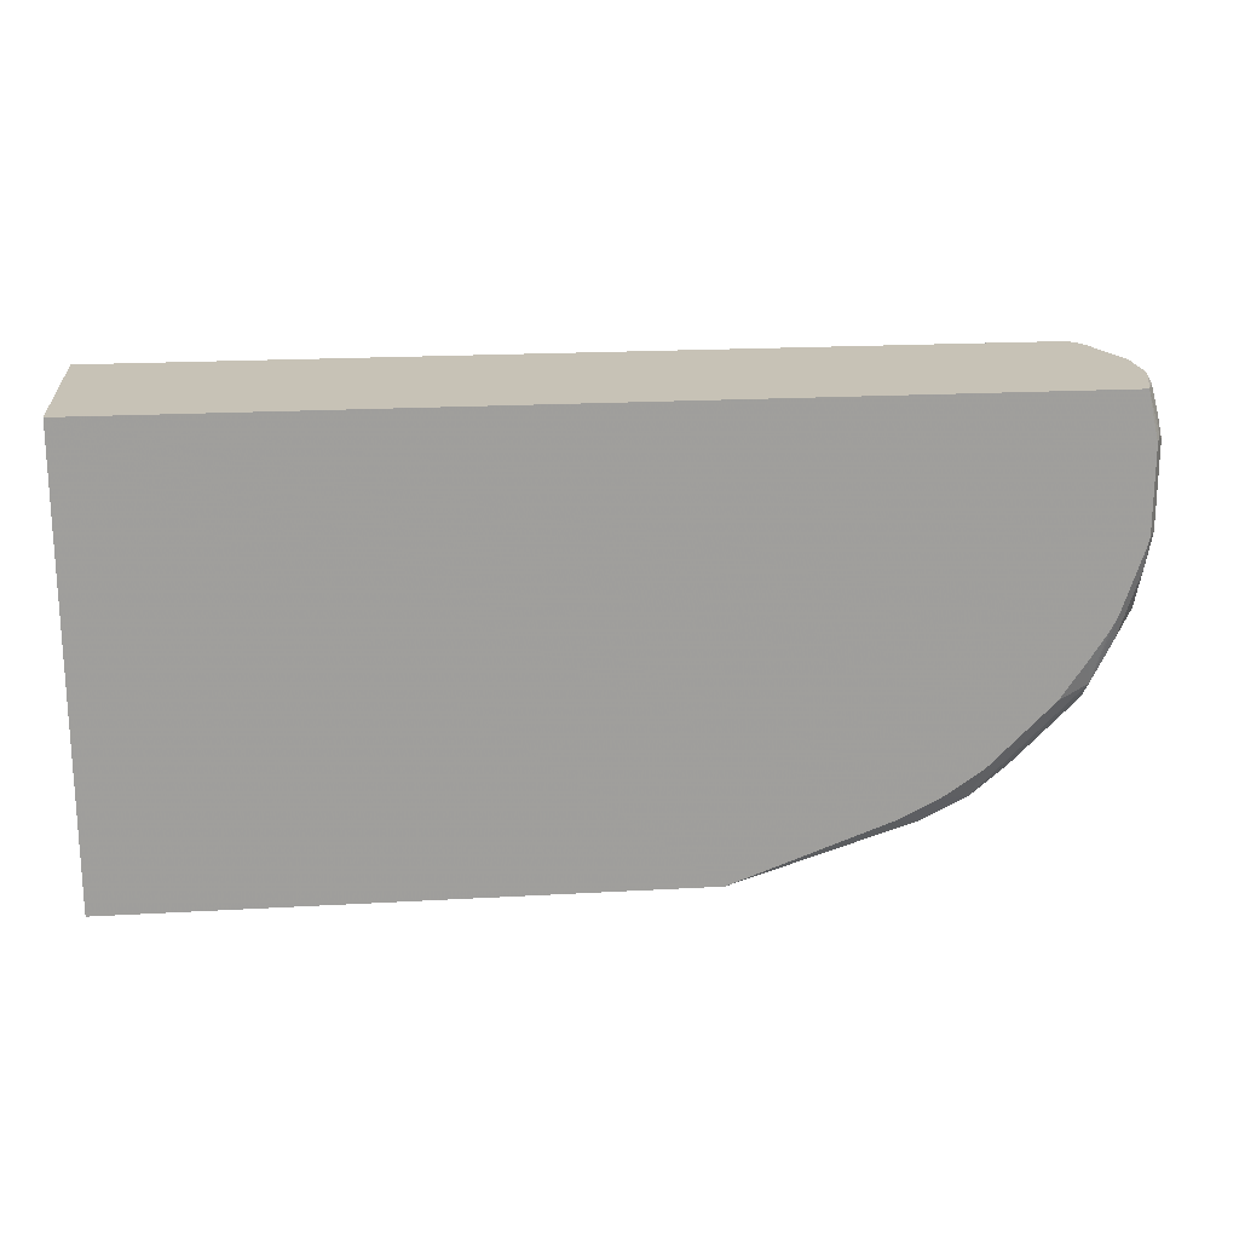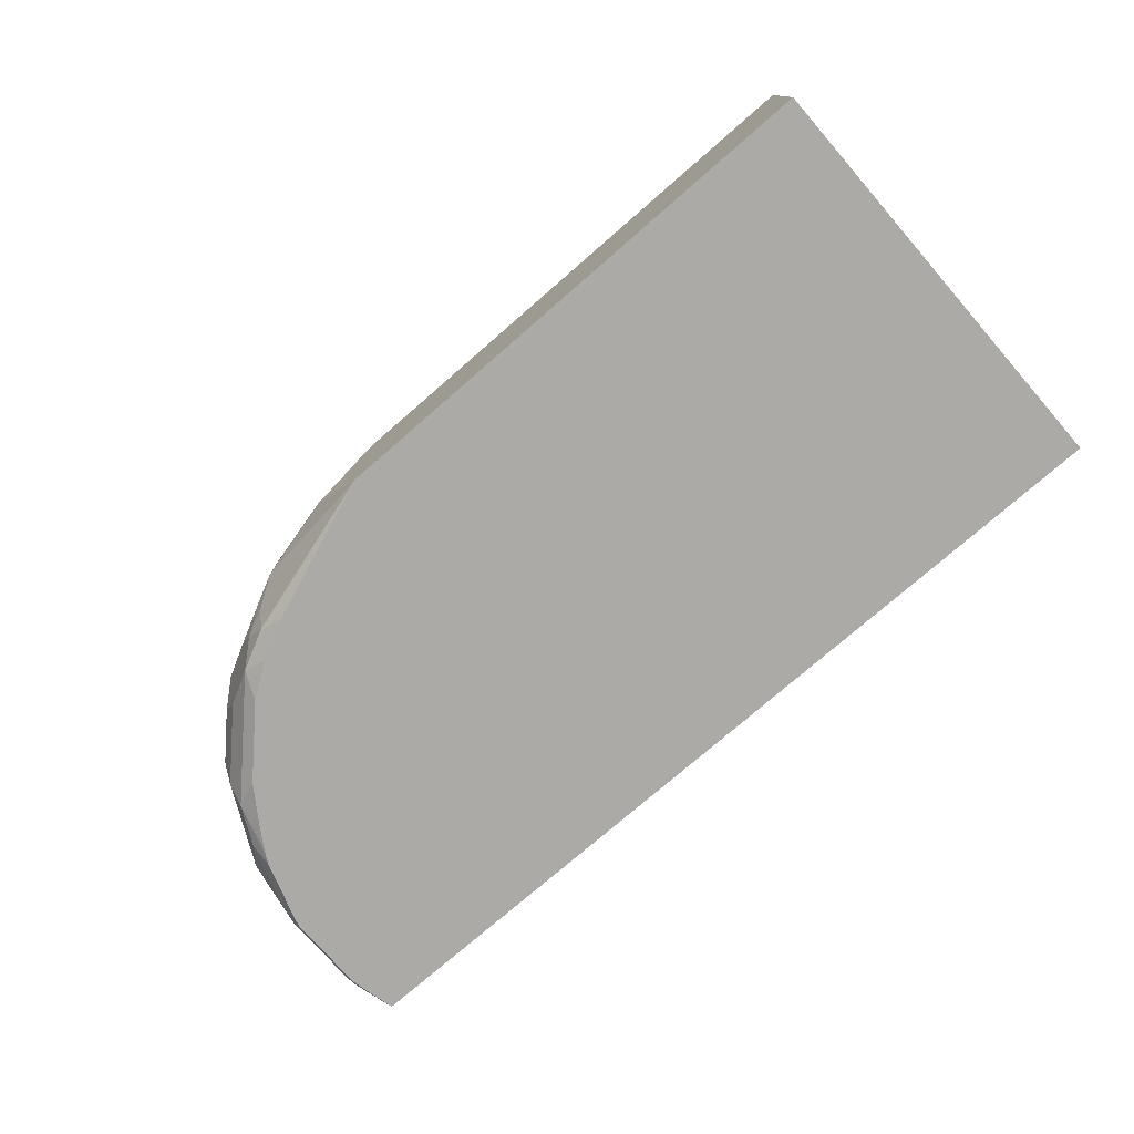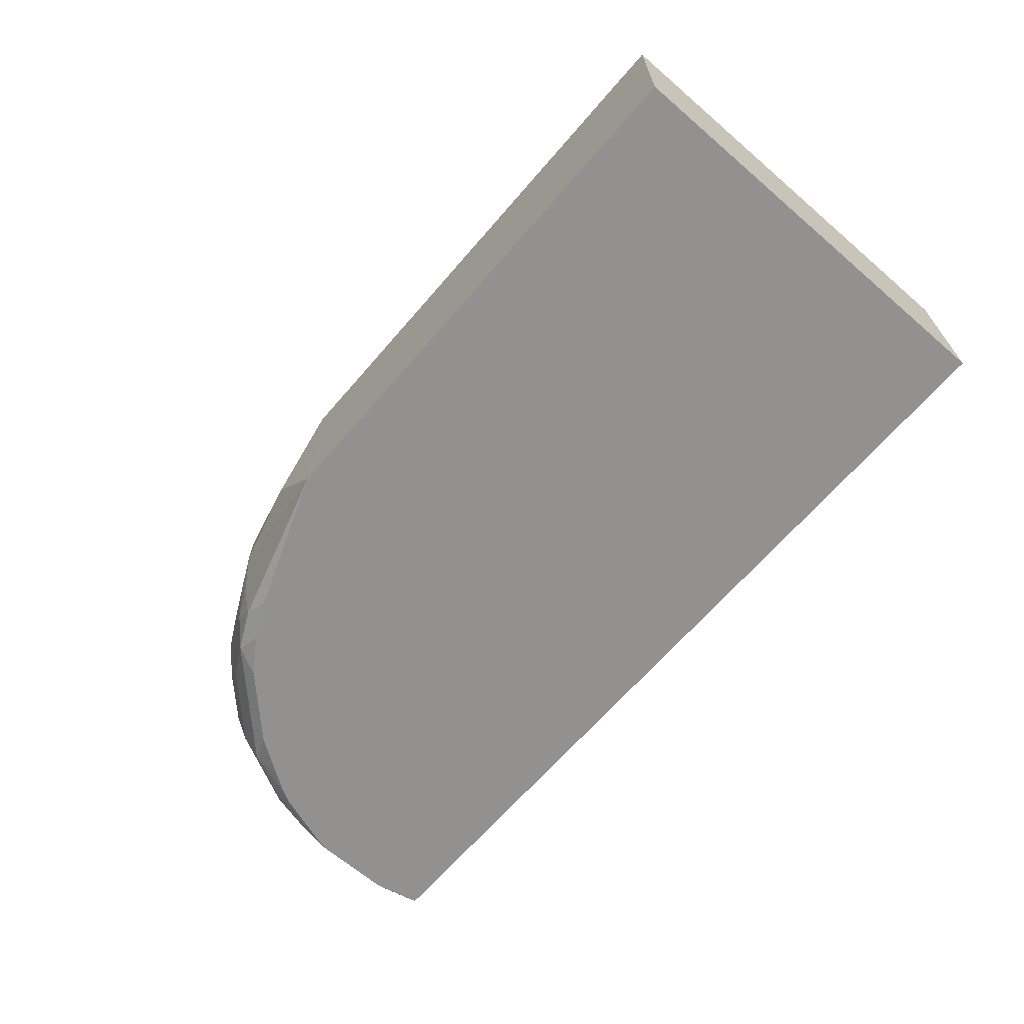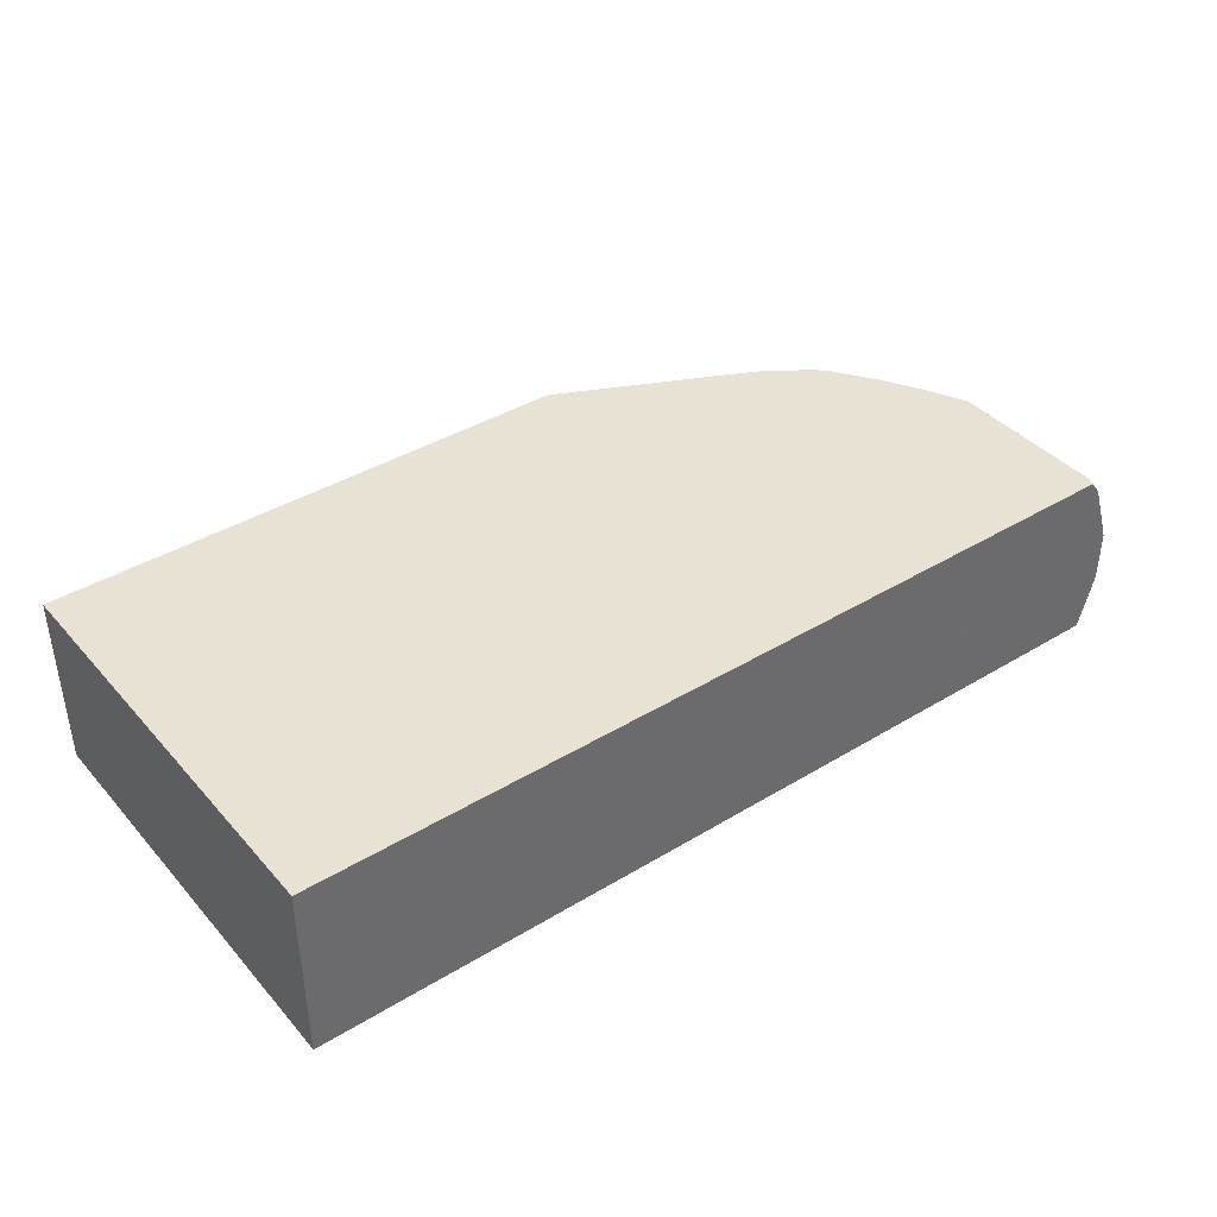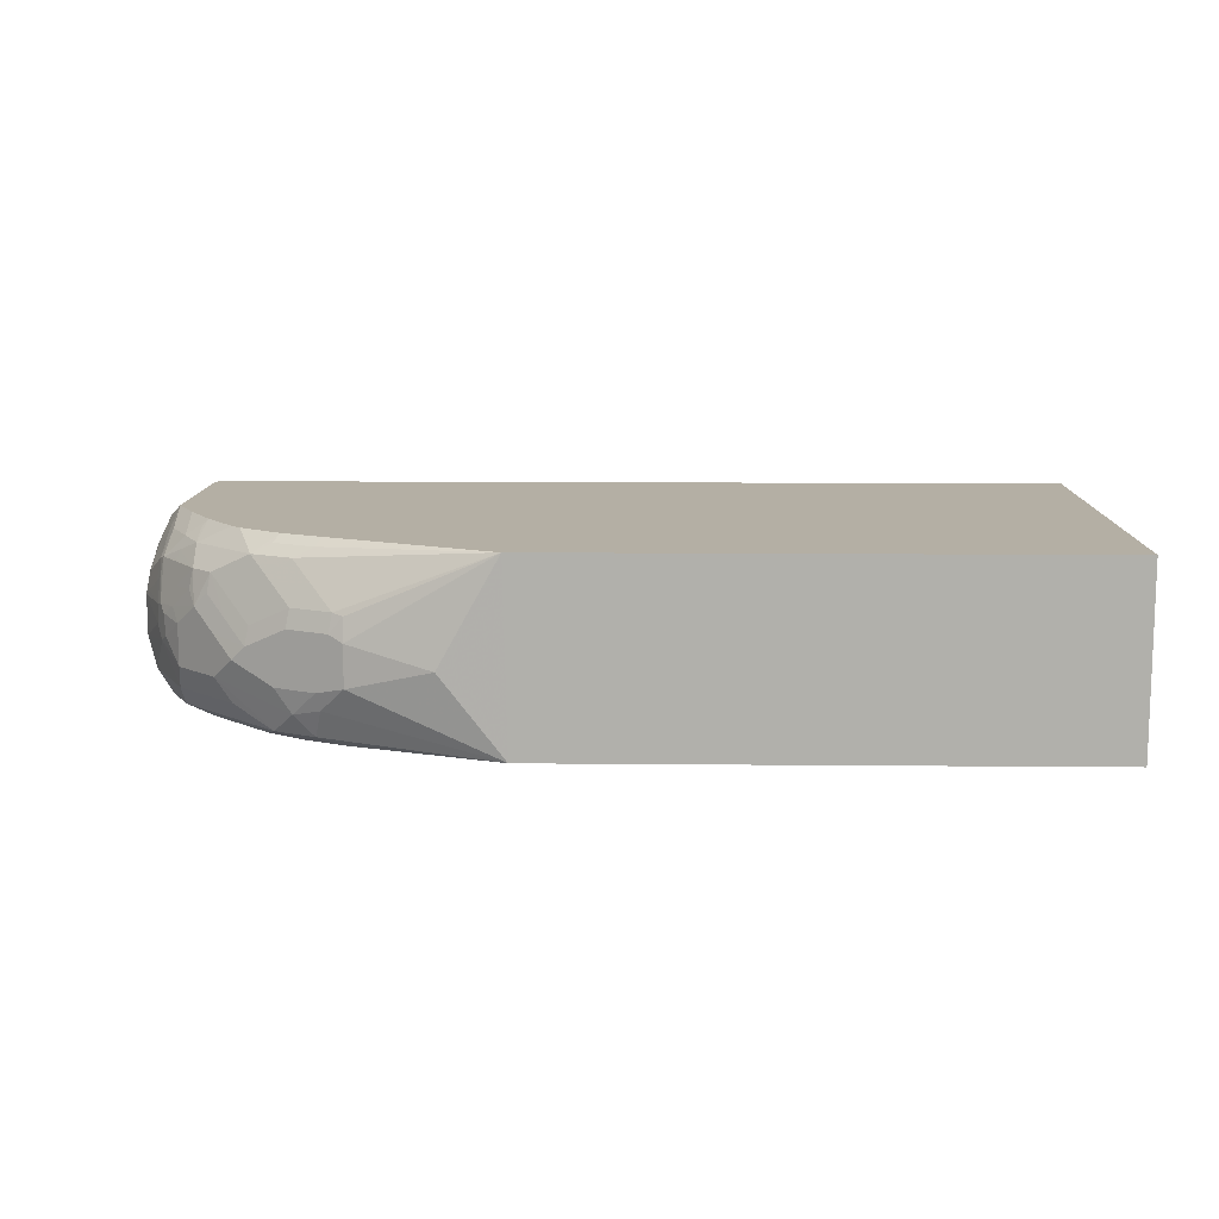
<metadata>
{"format":"obj","ext":"obj","renderer":"f3d","projection":"perspective","resolution":1024,"background":"white","views":[{"elev":19.3,"azim":-6.1,"up":"+Z"},{"elev":-75.9,"azim":-139.0,"up":"+Y"},{"elev":-66.1,"azim":-130.8,"up":"+Y"},{"elev":39.8,"azim":-36.9,"up":"+Y"},{"elev":11.3,"azim":-178.7,"up":"+Y"}]}
</metadata>
<code>
v -0.2257 -0.1194 -0.2195
v -0.2257 -0.1194 -0.5913
v -0.2257 -0.2769 -0.2195
v 0.5257 -0.1194 -0.2195
v -0.2257 -0.2769 -0.5913
v 0.2456 -0.1194 -0.5913
v 0.5388 -0.2769 -0.2195
v 0.534 -0.1296 -0.2195
v 0.5289 -0.1194 -0.226
v 0.2422 -0.2769 -0.5913
v 0.3857 -0.1194 -0.5248
v 0.391 -0.126 -0.5301
v 0.4084 -0.1347 -0.5301
v 0.391 -0.1521 -0.5475
v 0.3737 -0.1695 -0.5649
v 0.365 -0.1716 -0.5692
v 0.365 -0.1912 -0.5735
v 0.2954 -0.2086 -0.5909
v 0.5481 -0.2769 -0.2595
v 0.5504 -0.2723 -0.2549
v 0.5474 -0.2694 -0.239
v 0.5518 -0.2607 -0.2412
v 0.5518 -0.2433 -0.2238
v 0.5501 -0.2399 -0.2195
v 0.5355 -0.1326 -0.2195
v 0.5453 -0.1391 -0.2434
v 0.5446 -0.1333 -0.2607
v 0.5289 -0.1194 -0.365
v 0.365 -0.2259 -0.5735
v 0.3852 -0.2462 -0.5591
v 0.391 -0.2694 -0.5475
v 0.3699 -0.2769 -0.5437
v 0.4205 -0.1194 -0.5074
v 0.4258 -0.126 -0.5127
v 0.4432 -0.1347 -0.5127
v 0.4258 -0.1521 -0.5301
v 0.4084 -0.1695 -0.5475
v 0.4113 -0.1854 -0.5504
v 0.3766 -0.1854 -0.5678
v 0.5481 -0.2769 -0.329
v 0.5504 -0.2723 -0.3244
v 0.5561 -0.2607 -0.2607
v 0.5561 -0.2259 -0.226
v 0.5512 -0.2355 -0.2195
v 0.553 -0.1848 -0.2195
v 0.5518 -0.1651 -0.2347
v 0.5518 -0.1477 -0.252
v 0.5504 -0.1448 -0.2607
v 0.5446 -0.1333 -0.3303
v 0.5344 -0.1369 -0.3824
v 0.5282 -0.1194 -0.368
v 0.3882 -0.2317 -0.562
v 0.4084 -0.252 -0.5475
v 0.4258 -0.2694 -0.5301
v 0.4046 -0.2769 -0.5263
v 0.4564 -0.1194 -0.4821
v 0.4646 -0.1194 -0.4738
v 0.4779 -0.1347 -0.4779
v 0.4779 -0.1521 -0.4953
v 0.4432 -0.1868 -0.5301
v 0.3882 -0.197 -0.562
v 0.446 -0.2028 -0.533
v 0.546 -0.2769 -0.3374
v 0.5474 -0.2694 -0.3563
v 0.5561 -0.2607 -0.3303
v 0.5649 -0.2346 -0.3172
v 0.5677 -0.2259 -0.3187
v 0.5692 -0.2172 -0.3216
v 0.5561 -0.1912 -0.226
v 0.553 -0.2259 -0.2195
v 0.5561 -0.1564 -0.2607
v 0.5504 -0.1448 -0.3303
v 0.5518 -0.1543 -0.3476
v 0.5272 -0.1333 -0.3998
v 0.5518 -0.1716 -0.3824
v 0.5344 -0.1543 -0.4171
v 0.5108 -0.1194 -0.4028
v 0.4576 -0.2144 -0.5272
v 0.4229 -0.2317 -0.5446
v 0.4548 -0.2288 -0.5243
v 0.4751 -0.2317 -0.5098
v 0.4605 -0.252 -0.5127
v 0.4779 -0.252 -0.4953
v 0.5127 -0.252 -0.4606
v 0.5127 -0.2694 -0.4432
v 0.4705 -0.2769 -0.4705
v 0.4357 -0.2769 -0.5052
v 0.49 -0.1194 -0.4379
v 0.4953 -0.1347 -0.4606
v 0.4635 -0.1854 -0.5156
v 0.4953 -0.1521 -0.4779
v 0.4924 -0.1796 -0.4924
v 0.4808 -0.168 -0.4982
v 0.4751 -0.197 -0.5098
v 0.5286 -0.2769 -0.3896
v 0.5474 -0.252 -0.3911
v 0.5561 -0.2433 -0.365
v 0.5301 -0.2694 -0.4084
v 0.5417 -0.2636 -0.3853
v 0.5649 -0.2346 -0.3216
v 0.5561 -0.2259 -0.3824
v 0.5561 -0.1912 -0.3824
v 0.5561 -0.1738 -0.365
v 0.5561 -0.1564 -0.3303
v 0.5301 -0.1521 -0.4258
v 0.5098 -0.1333 -0.4345
v 0.5504 -0.1854 -0.394
v 0.5388 -0.1738 -0.4171
v 0.533 -0.168 -0.4287
v 0.5098 -0.2317 -0.4751
v 0.5301 -0.2172 -0.4432
v 0.5226 -0.2769 -0.401
v 0.509 -0.2769 -0.4221
v 0.4878 -0.2769 -0.4531
v 0.4953 -0.126 -0.4432
v 0.5127 -0.1434 -0.4432
v 0.5156 -0.1506 -0.4461
v 0.5127 -0.1695 -0.4606
v 0.4982 -0.168 -0.4809
v 0.5156 -0.1854 -0.4635
v 0.5098 -0.197 -0.4751
v 0.5533 -0.2404 -0.3795
v 0.5358 -0.2057 -0.4316
v 0.5344 -0.189 -0.4345
v 0.5301 -0.1868 -0.4432
v 0.5242 -0.2115 -0.4548
v 0.5257 -0.1934 -0.4519
f 59 93 90
f 67 100 97
f 60 90 62
f 62 90 94
f 62 94 78
f 64 96 97
f 64 97 65
f 64 95 98
f 64 98 99
f 64 99 96
f 65 97 100
f 66 100 67
f 63 95 64
f 68 71 69
f 68 97 101
f 68 101 102
f 68 102 103
f 68 103 104
f 68 104 71
f 72 104 73
f 73 104 103
f 73 103 75
f 74 76 105
f 74 105 106
f 74 106 77
f 75 103 102
f 59 92 93
f 67 97 68
f 59 91 92
f 52 79 53
f 59 90 60
f 121 127 126
f 47 71 48
f 48 71 104
f 48 104 72
f 49 72 73
f 49 73 50
f 50 74 51
f 50 73 75
f 50 75 76
f 50 76 74
f 51 74 77
f 52 61 62
f 52 62 78
f 59 89 91
f 52 78 79
f 53 79 80
f 53 80 81
f 53 81 54
f 54 81 82
f 54 82 83
f 54 83 84
f 54 84 85
f 54 85 86
f 54 86 87
f 54 87 55
f 57 88 89
f 57 89 58
f 58 89 59
f 75 102 107
f 75 107 76
f 85 112 113
f 76 109 105
f 92 94 93
f 96 111 101
f 96 101 122
f 96 122 97
f 96 99 98
f 97 122 101
f 101 111 123
f 101 123 102
f 102 123 124
f 102 124 107
f 105 109 125
f 105 125 118
f 105 117 116
f 92 121 94
f 105 116 106
f 108 124 109
f 109 124 125
f 110 121 126
f 110 126 111
f 111 124 123
f 111 126 127
f 111 127 125
f 111 125 124
f 118 120 119
f 118 125 120
f 120 125 127
f 120 127 121
f 45 47 46
f 107 124 108
f 76 108 109
f 92 120 121
f 91 119 92
f 76 107 108
f 77 106 88
f 78 94 81
f 78 81 80
f 78 80 79
f 81 94 121
f 81 121 110
f 81 110 84
f 81 84 83
f 81 83 82
f 84 110 111
f 84 111 96
f 84 96 98
f 92 119 120
f 84 98 85
f 85 114 86
f 85 98 95
f 85 95 112
f 88 106 115
f 88 115 89
f 89 115 106
f 89 106 116
f 89 116 91
f 90 93 94
f 91 116 117
f 91 117 105
f 91 105 118
f 91 118 119
f 85 113 114
f 45 71 47
f 43 70 44
f 43 68 69
f 3 112 95
f 3 95 63
f 3 63 40
f 3 40 19
f 3 19 7
f 6 11 12
f 6 12 13
f 6 13 14
f 6 14 15
f 6 15 16
f 6 16 17
f 6 17 18
f 6 18 10
f 7 19 20
f 7 20 21
f 7 21 22
f 7 22 23
f 7 23 24
f 8 25 26
f 8 26 9
f 9 26 27
f 9 27 49
f 9 49 28
f 10 18 29
f 10 29 30
f 10 30 31
f 10 31 32
f 3 113 112
f 3 114 113
f 3 86 114
f 3 87 86
f 45 69 71
f 1 2 5
f 1 5 3
f 1 3 7
f 1 7 24
f 1 24 44
f 1 44 70
f 1 70 45
f 1 45 25
f 1 25 8
f 1 8 4
f 1 4 9
f 1 9 28
f 11 33 12
f 1 28 51
f 1 77 88
f 1 88 57
f 1 57 56
f 1 56 33
f 1 33 11
f 1 11 6
f 1 6 2
f 2 6 10
f 2 10 5
f 3 5 10
f 3 10 32
f 3 32 55
f 3 55 87
f 1 51 77
f 12 33 34
f 4 8 9
f 12 35 13
f 29 52 53
f 29 53 30
f 30 53 31
f 31 53 54
f 31 54 32
f 32 54 55
f 33 56 35
f 33 35 34
f 35 56 57
f 35 57 58
f 35 58 59
f 35 59 36
f 36 59 60
f 28 49 50
f 36 60 37
f 38 61 39
f 38 60 62
f 38 62 61
f 40 63 64
f 40 64 65
f 40 65 41
f 12 34 35
f 42 100 66
f 42 66 67
f 42 67 68
f 42 68 43
f 43 69 45
f 43 45 70
f 37 60 38
f 28 50 51
f 42 65 100
f 27 48 72
f 27 72 49
f 13 35 36
f 13 36 14
f 14 36 15
f 15 37 38
f 15 38 39
f 15 39 16
f 16 39 17
f 17 39 61
f 17 61 52
f 17 52 29
f 17 29 18
f 19 40 41
f 19 41 20
f 15 36 37
f 20 41 65
f 20 22 21
f 26 47 27
f 25 46 47
f 25 45 46
f 23 44 24
f 25 47 26
f 23 42 43
f 22 42 23
f 20 42 22
f 20 65 42
f 23 43 44
f 27 47 48

</code>
